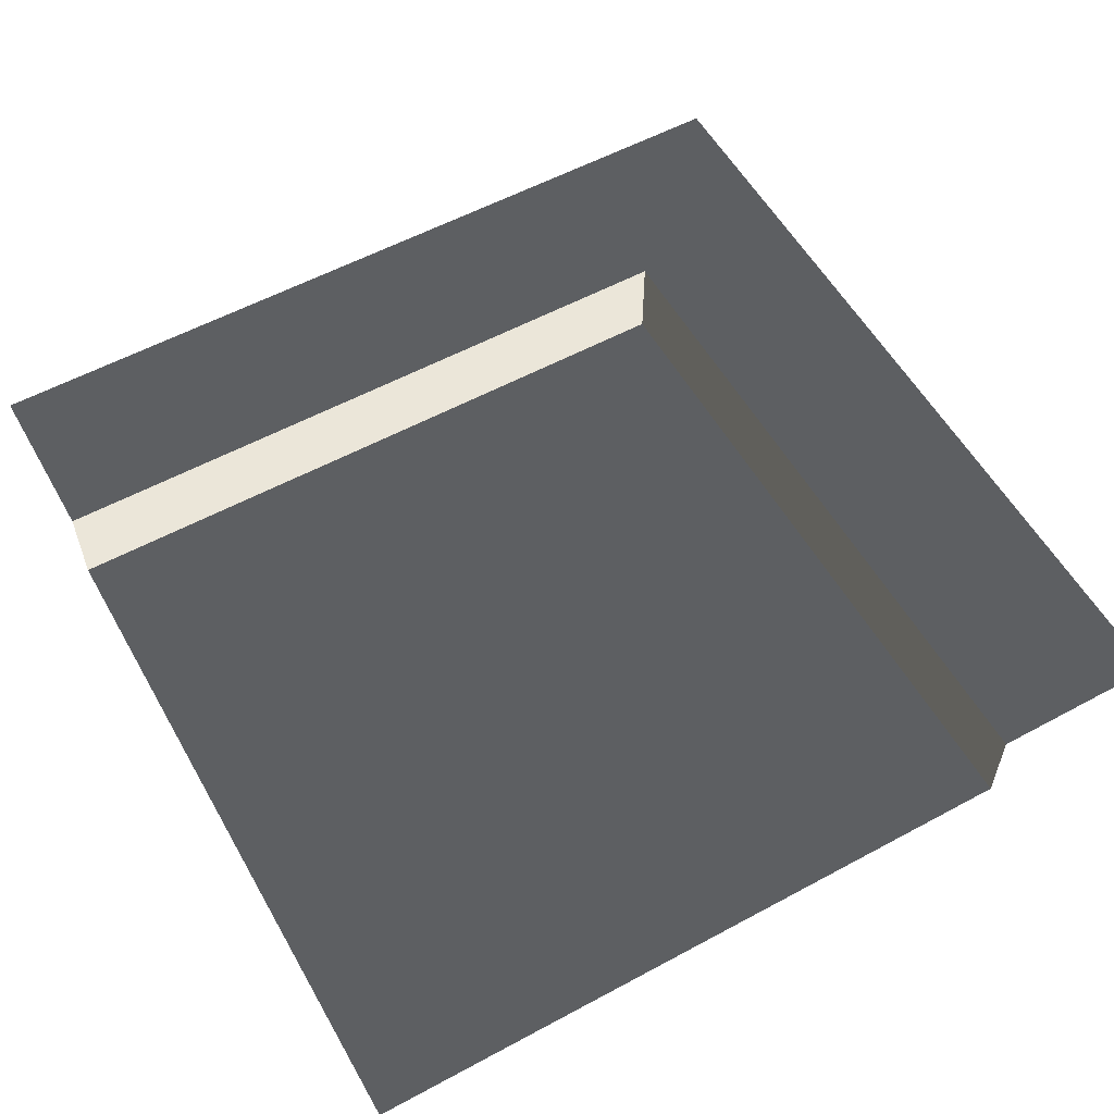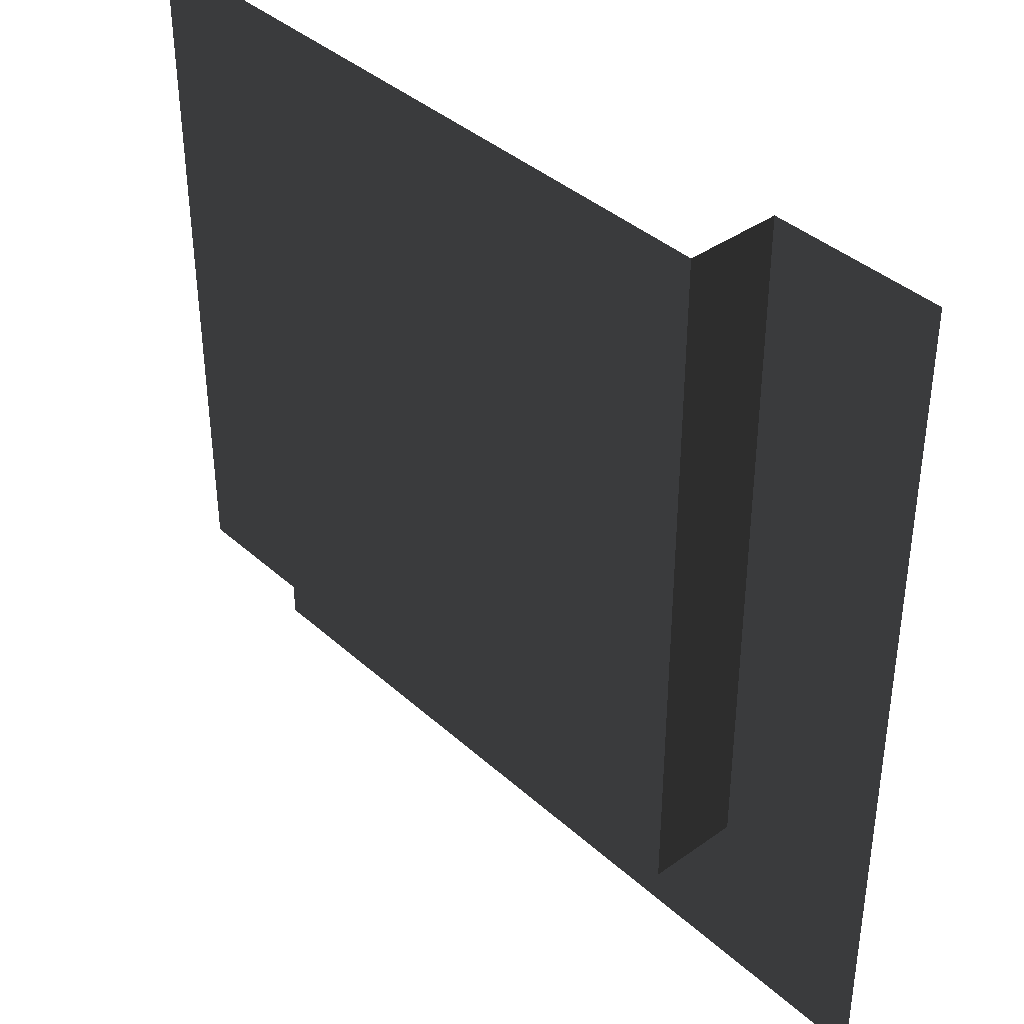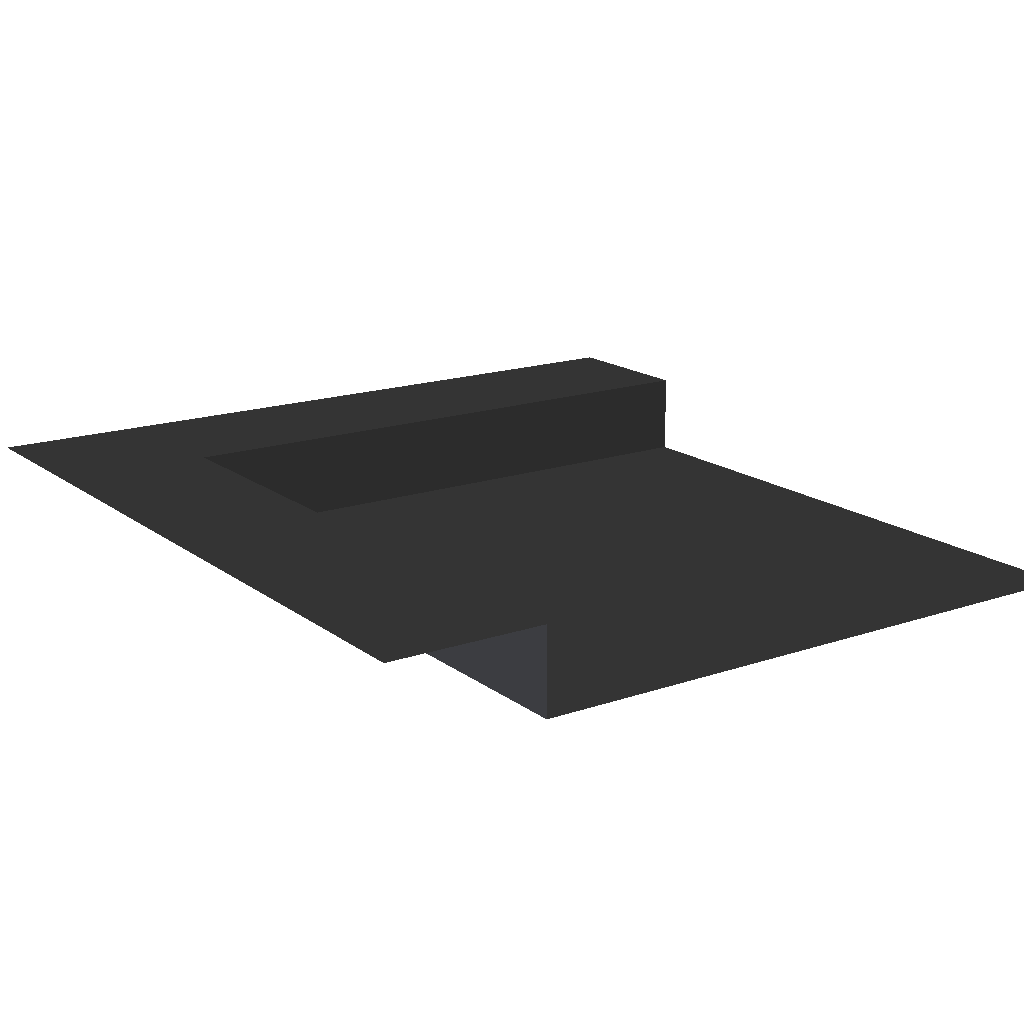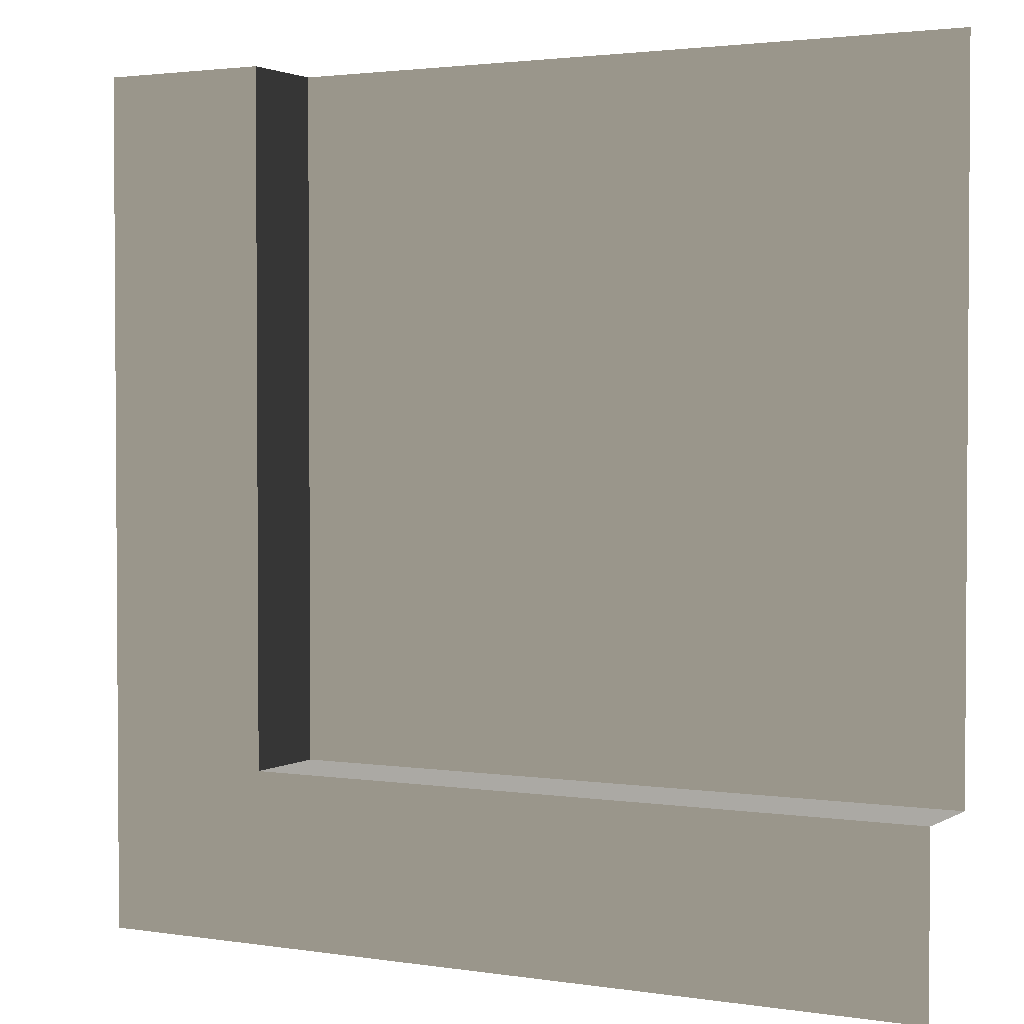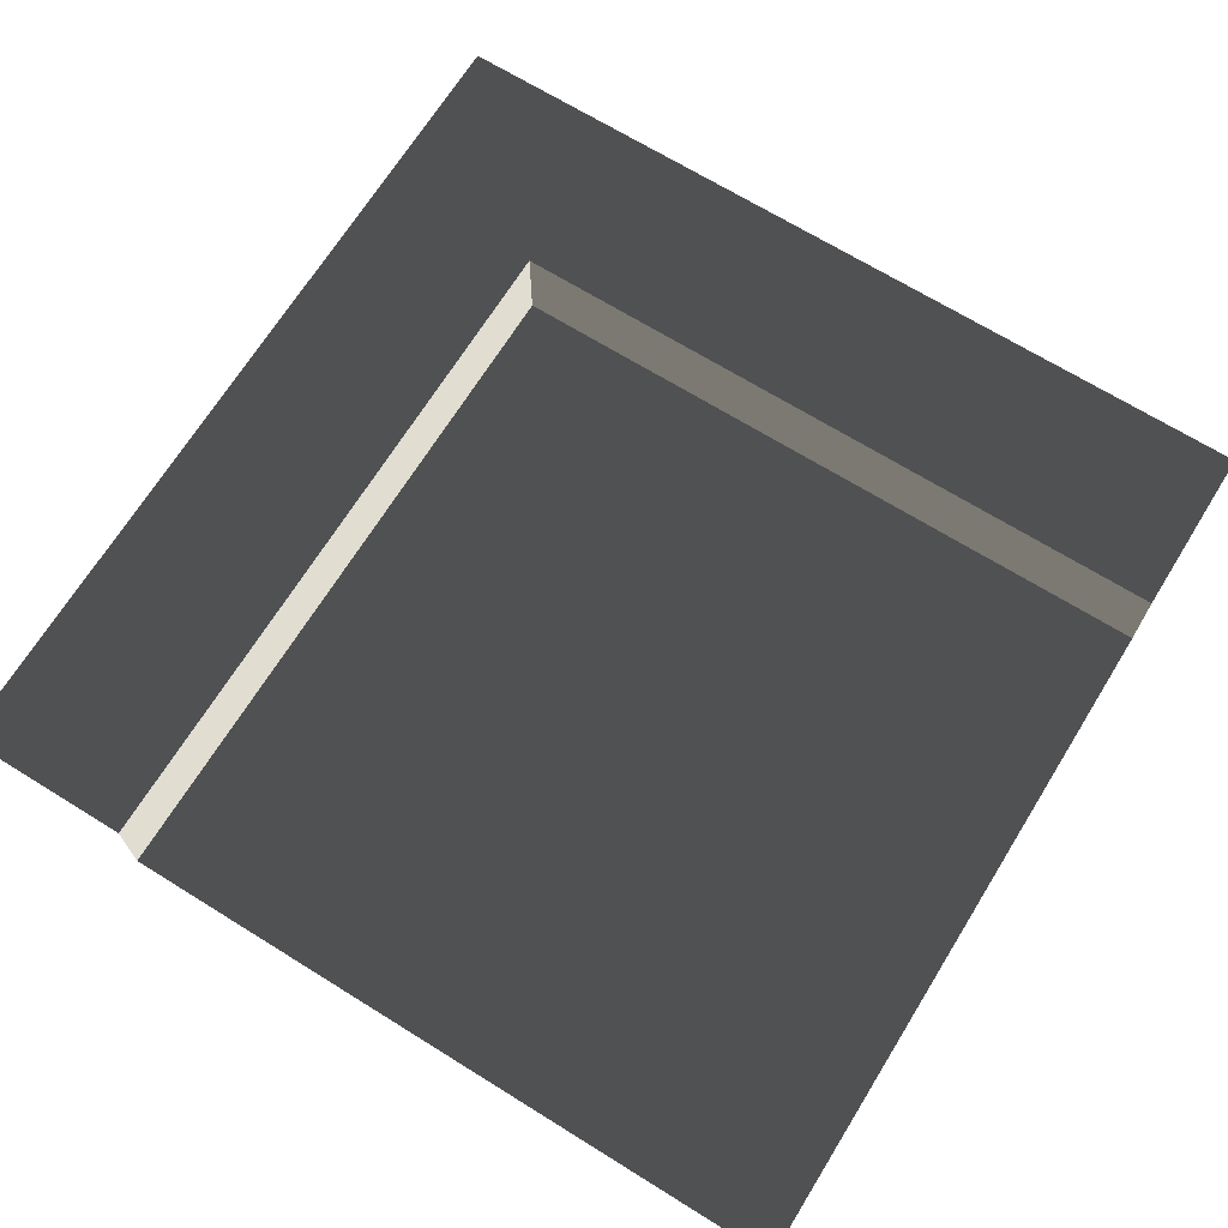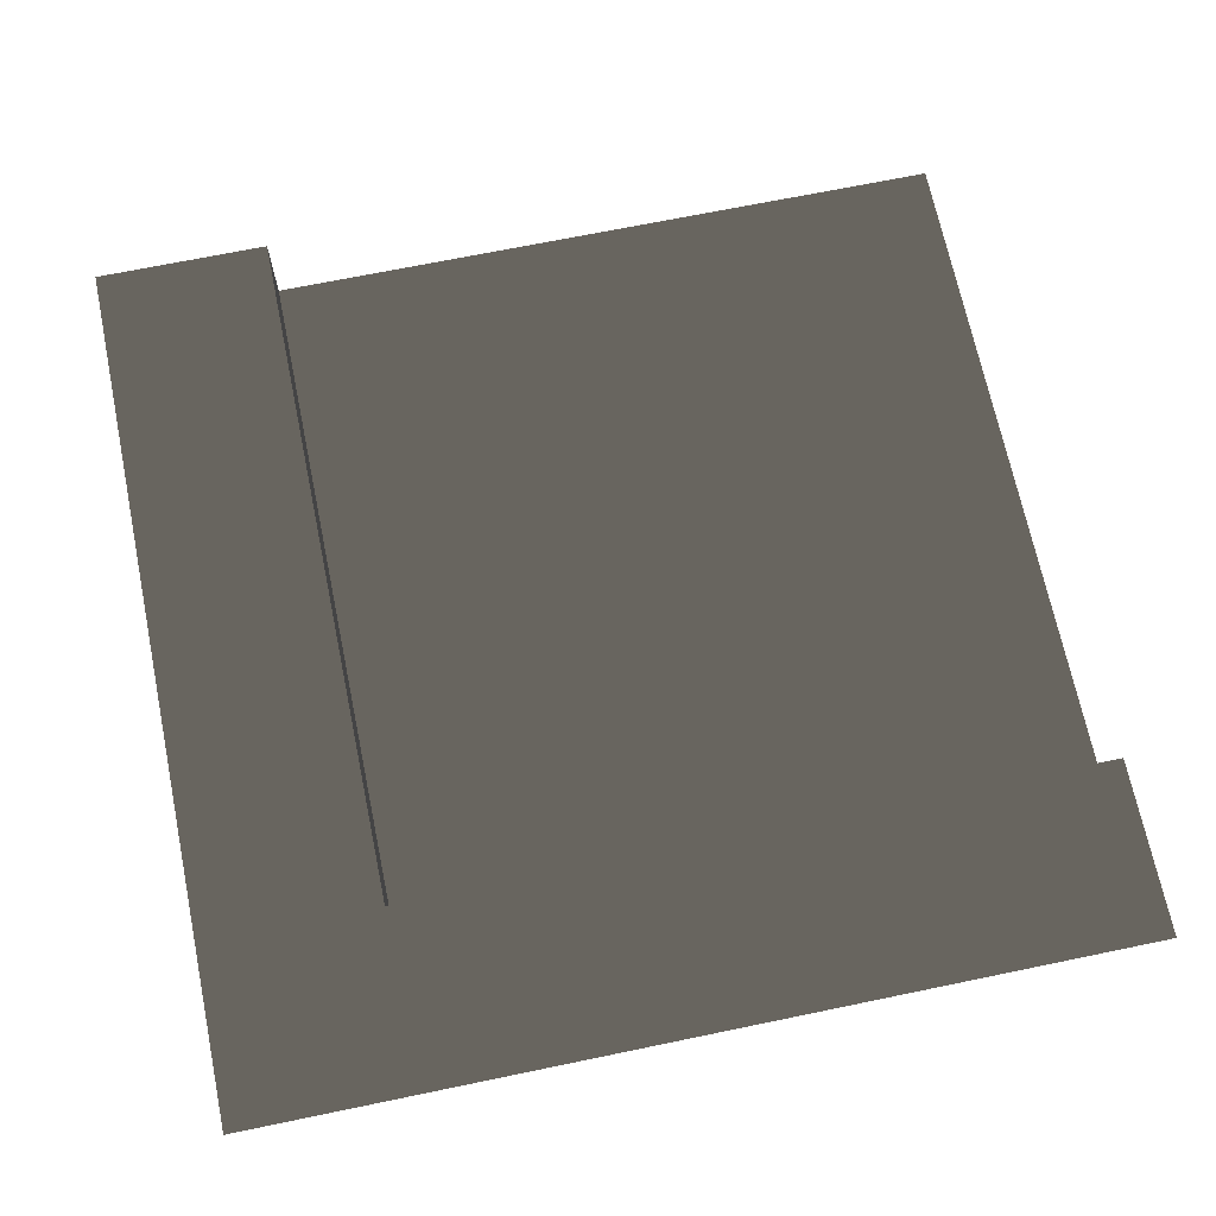
<metadata>
{"format":"obj","ext":"obj","renderer":"f3d","projection":"perspective","resolution":1024,"background":"white","views":[{"elev":56.7,"azim":150.6,"up":"+Z"},{"elev":38.9,"azim":-131.8,"up":"+Y"},{"elev":16.9,"azim":55.4,"up":"+Z"},{"elev":2.3,"azim":28.5,"up":"+Y"},{"elev":68.9,"azim":121.8,"up":"+Z"},{"elev":68.9,"azim":-11.7,"up":"+Z"}]}
</metadata>
<code>
v 31.5 157.5 -16.97
v 157.5 31.49 -16.97
v 31.5 31.49 -16.97
v 157.5 157.5 -16.97
v 31.5 31.49 -1.928e-15
v 0.0007573 157.5 -9.642e-15
v 31.5 157.5 -9.642e-15
v 0.0003765 -0.001129 6.915e-20
v 157.5 -0.00151 9.247e-20
v 157.5 31.49 -1.928e-15
v 31.5 157.5 -9.642e-15
v 31.5 31.49 -16.97
v 31.5 31.49 -1.928e-15
v 31.5 157.5 -16.97
v 31.5 31.49 -1.928e-15
v 157.5 31.49 -16.97
v 157.5 31.49 -1.928e-15
v 31.5 31.49 -16.97
g Roof_CornerPart_7086_18
f 1 3 2
f 2 4 1
f 5 7 6
f 6 8 5
f 5 8 9
f 9 10 5
f 11 13 12
f 12 14 11
f 15 17 16
f 16 18 15

</code>
